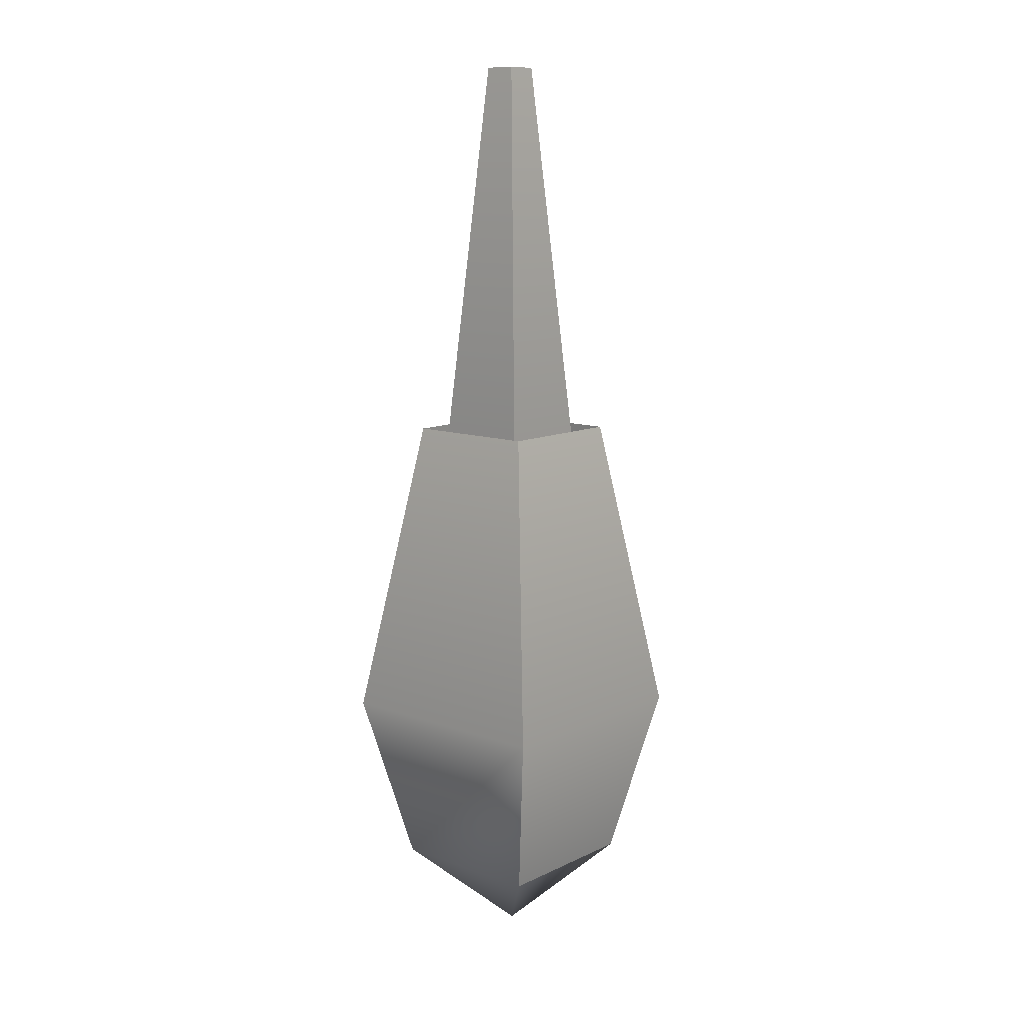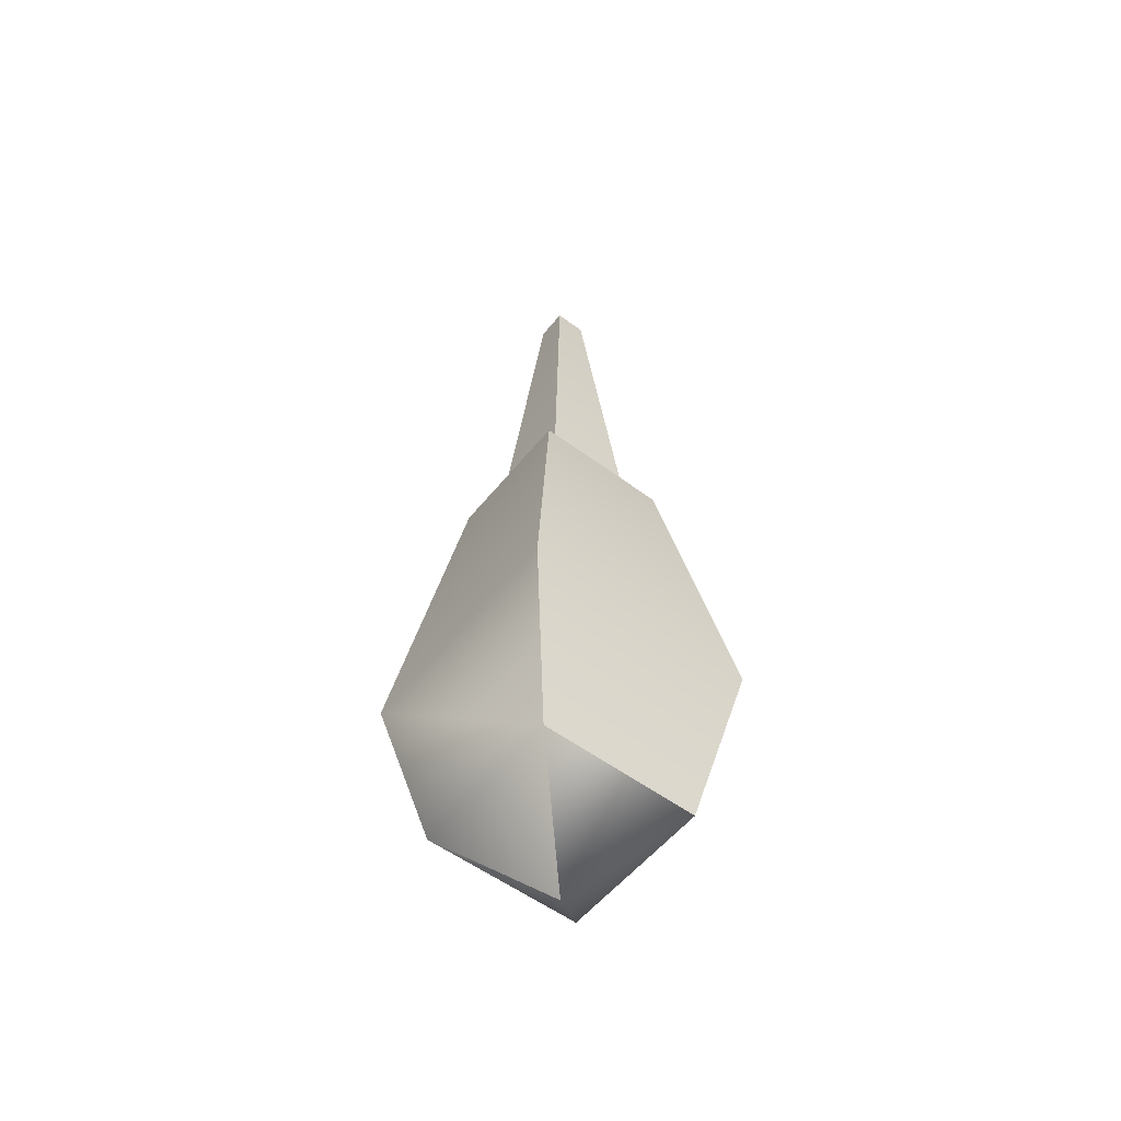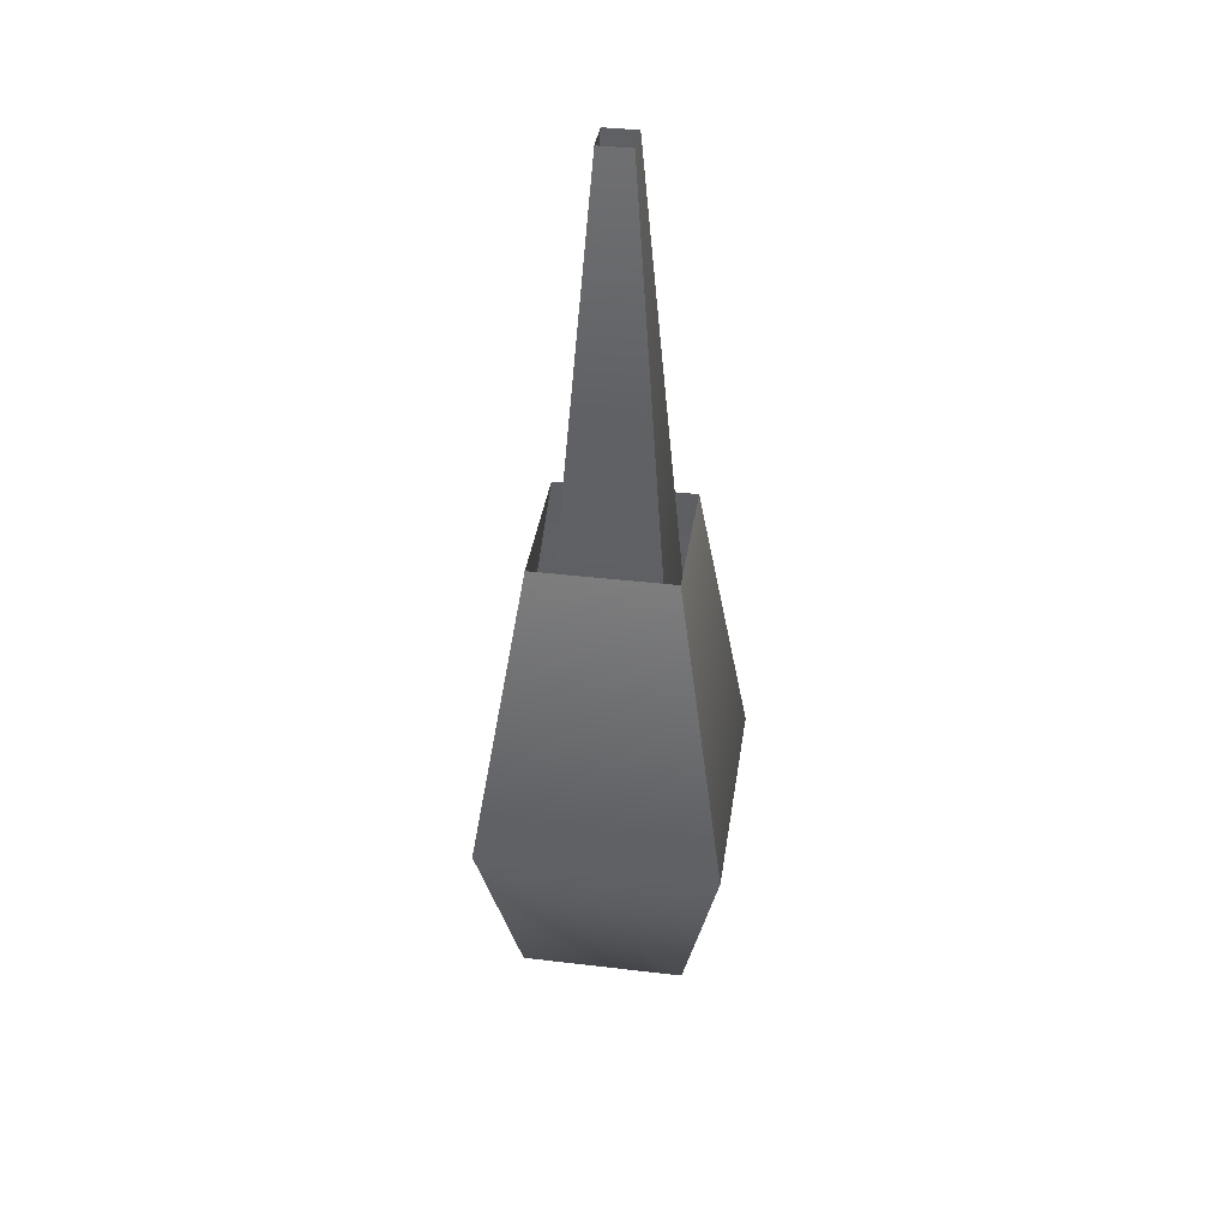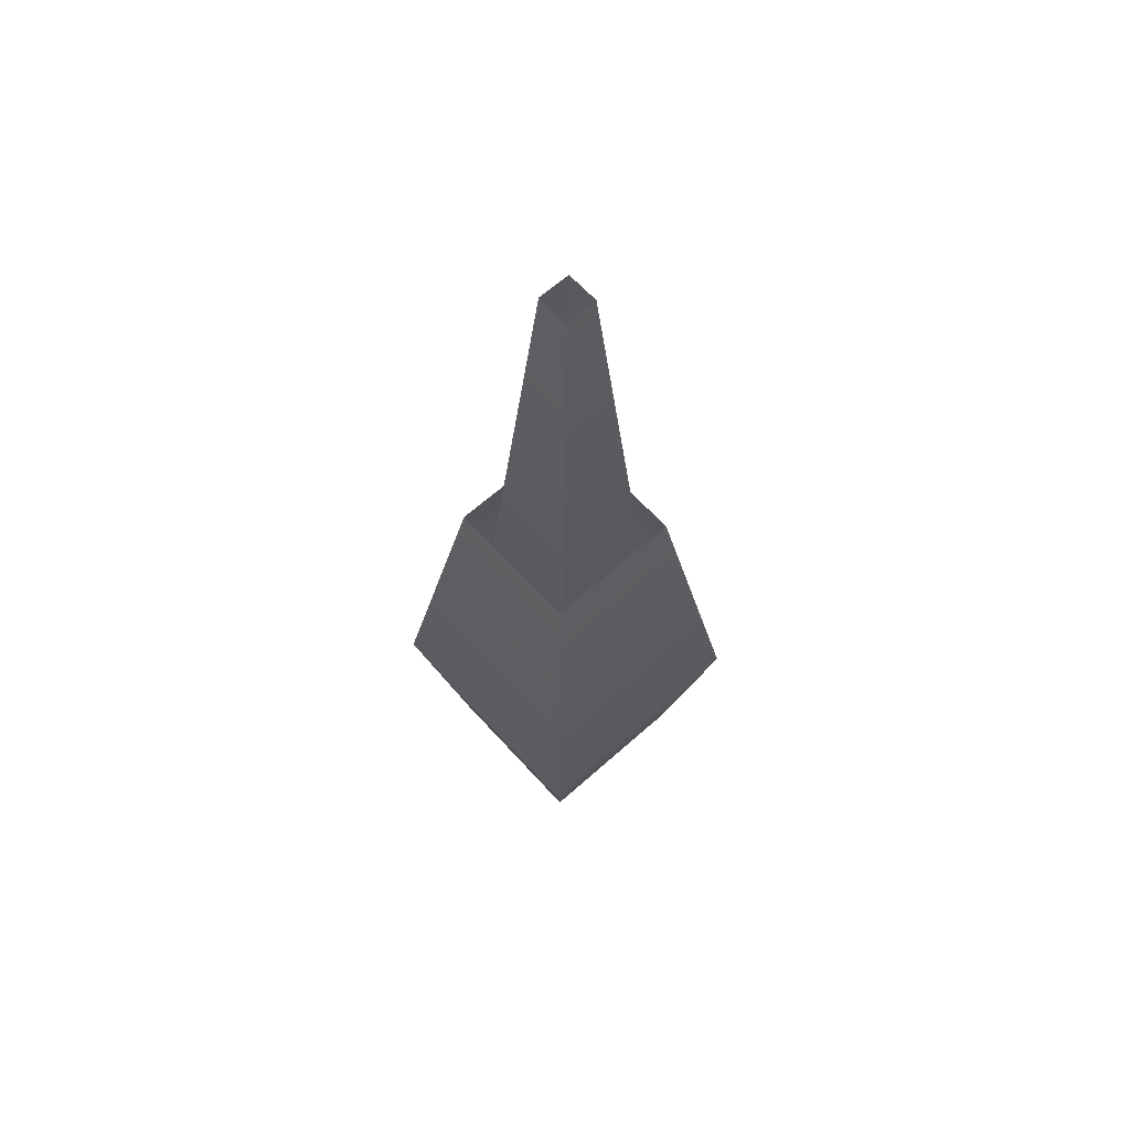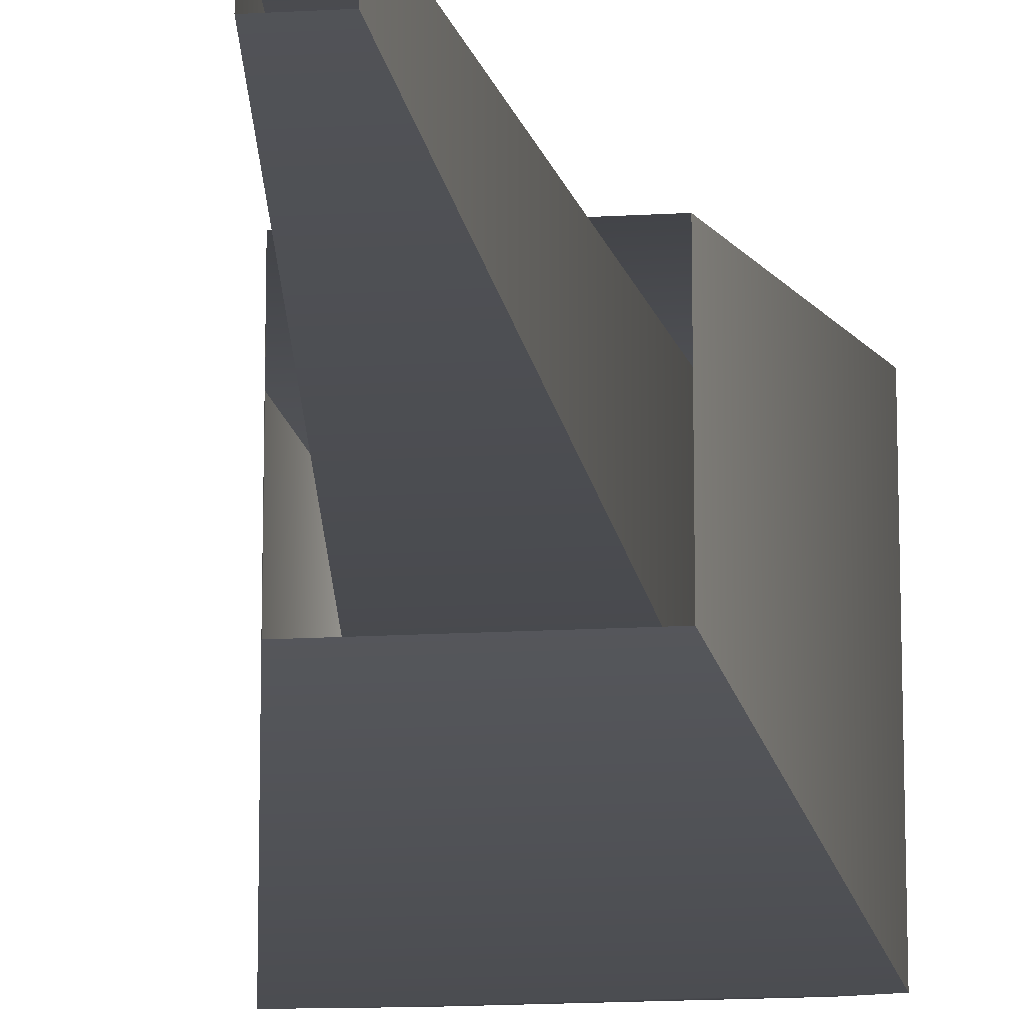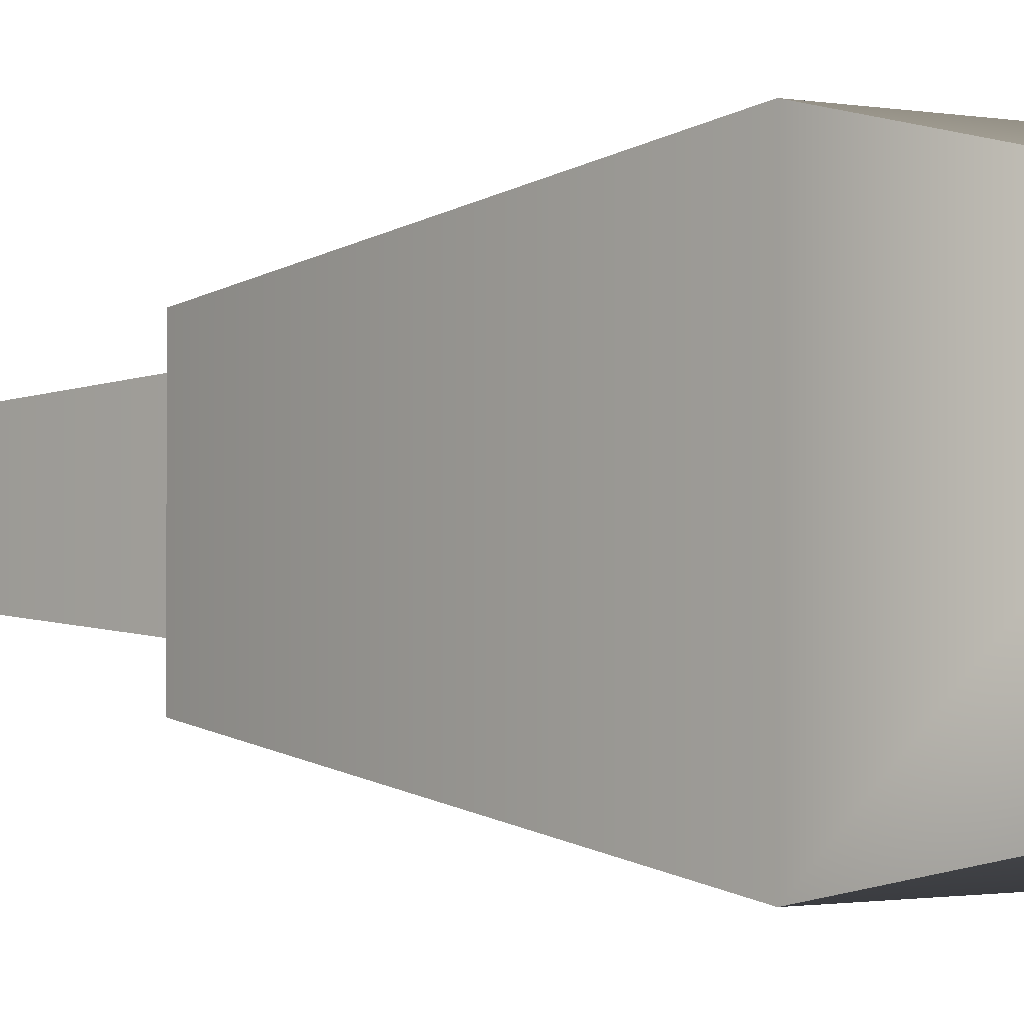
<metadata>
{"format":"obj","ext":"obj","renderer":"f3d","projection":"perspective","resolution":1024,"background":"white","views":[{"elev":11.2,"azim":131.1,"up":"+Y"},{"elev":-54.8,"azim":-38.1,"up":"+Y"},{"elev":38.7,"azim":-81.5,"up":"+Y"},{"elev":63.9,"azim":-42.0,"up":"+Y"},{"elev":-17.2,"azim":-173.4,"up":"+Z"},{"elev":-0.7,"azim":-47.0,"up":"+Z"}]}
</metadata>
<code>
g Sphere01
v 4.367 0.005665 4.476
v -4.42 0.005665 4.476
v -3.017 -6.496 3.073
v 2.958 -6.496 3.073
v 2.519 11.54 -2.463
v 2.519 11.54 2.627
v 4.367 0.005665 4.476
v 4.367 0.005665 -4.311
v -4.42 0.005665 -4.311
v 4.367 0.005665 -4.311
v 2.958 -6.496 -2.902
v -3.017 -6.496 -2.902
v 4.367 0.005665 4.476
v 2.519 11.54 2.627
v -2.572 11.54 2.627
v -4.42 0.005665 4.476
v 4.367 0.005665 -4.311
v -4.42 0.005665 -4.311
v -2.572 11.54 -2.463
v 2.519 11.54 -2.463
v -3.017 -6.496 3.073
v -4.42 0.005665 4.476
v -4.42 0.005665 -4.311
v -3.017 -6.496 -2.902
v 2.958 -6.496 3.073
v 2.958 -6.496 -2.902
v 4.367 0.005665 -4.311
v 4.367 0.005665 4.476
v -2.572 11.54 -2.463
v -4.42 0.005665 -4.311
v -4.42 0.005665 4.476
v -2.572 11.54 2.627
v -2.67 0.553 2.833
v -0.02477 -6.161 0.1919
v 2.621 0.553 2.833
v 0.5697 25.74 -0.407
v 0.5697 25.74 0.7813
v 2.621 0.553 2.833
v 2.621 0.553 -2.459
v 2.621 0.553 -2.459
v -0.02477 -6.161 0.1919
v -2.67 0.553 -2.459
v 2.621 0.553 2.833
v 0.5697 25.74 0.7813
v -0.6186 25.74 0.7813
v -2.67 0.553 2.833
v 2.621 0.553 -2.459
v -2.67 0.553 -2.459
v -0.6186 25.74 -0.407
v 0.5697 25.74 -0.407
v -2.67 0.553 -2.459
v -0.02477 -6.161 0.1919
v -2.67 0.553 2.833
v 2.621 0.553 -2.459
v 2.621 0.553 2.833
v -0.02477 -6.161 0.1919
v -0.6186 25.74 -0.407
v -2.67 0.553 -2.459
v -2.67 0.553 2.833
v -0.6186 25.74 0.7813
v -3.017 -6.496 3.073
v -0.03223 -9.659 0.08908
v 2.958 -6.496 3.073
v 2.958 -6.496 -2.902
v -0.03223 -9.659 0.08908
v -3.017 -6.496 -2.902
v -3.017 -6.496 -2.902
v -0.03223 -9.659 0.08908
v -3.017 -6.496 3.073
v 2.958 -6.496 3.073
v -0.03223 -9.659 0.08908
v 2.958 -6.496 -2.902
f 4 1 3
f 2 3 1
f 8 5 7
f 6 7 5
f 12 9 11
f 10 11 9
f 16 13 15
f 14 15 13
f 20 17 19
f 18 19 17
f 24 21 23
f 22 23 21
f 28 25 27
f 26 27 25
f 32 29 31
f 30 31 29
f 35 33 34
f 39 36 38
f 37 38 36
f 42 40 41
f 46 43 45
f 44 45 43
f 50 47 49
f 48 49 47
f 53 51 52
f 56 54 55
f 60 57 59
f 58 59 57
f 63 61 62
f 66 64 65
f 69 67 68
f 72 70 71

</code>
